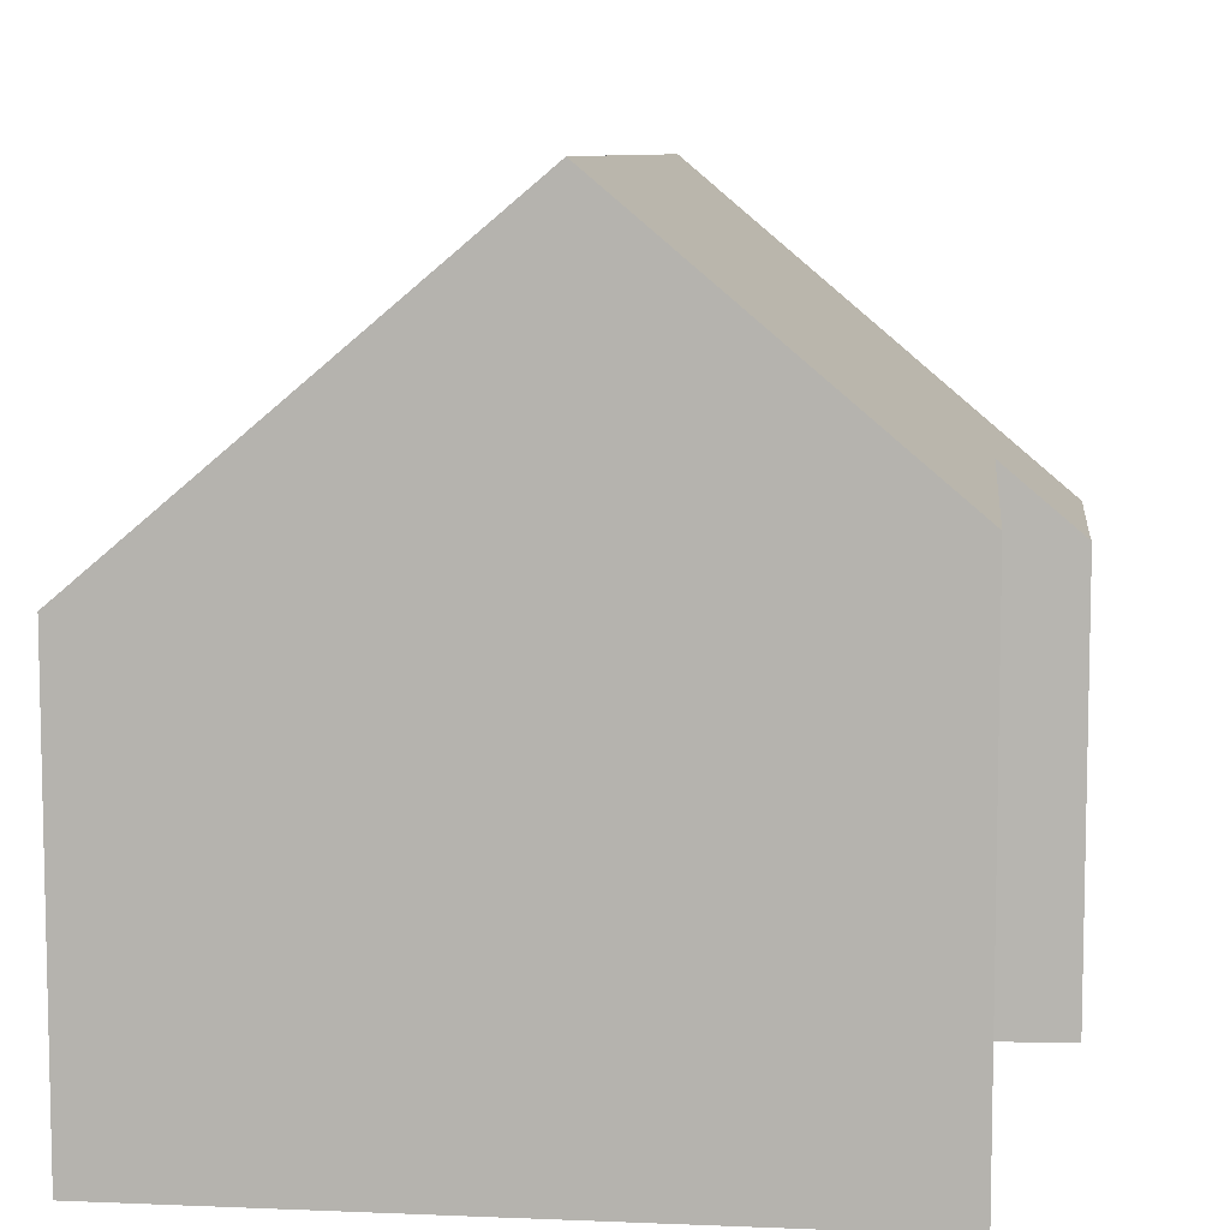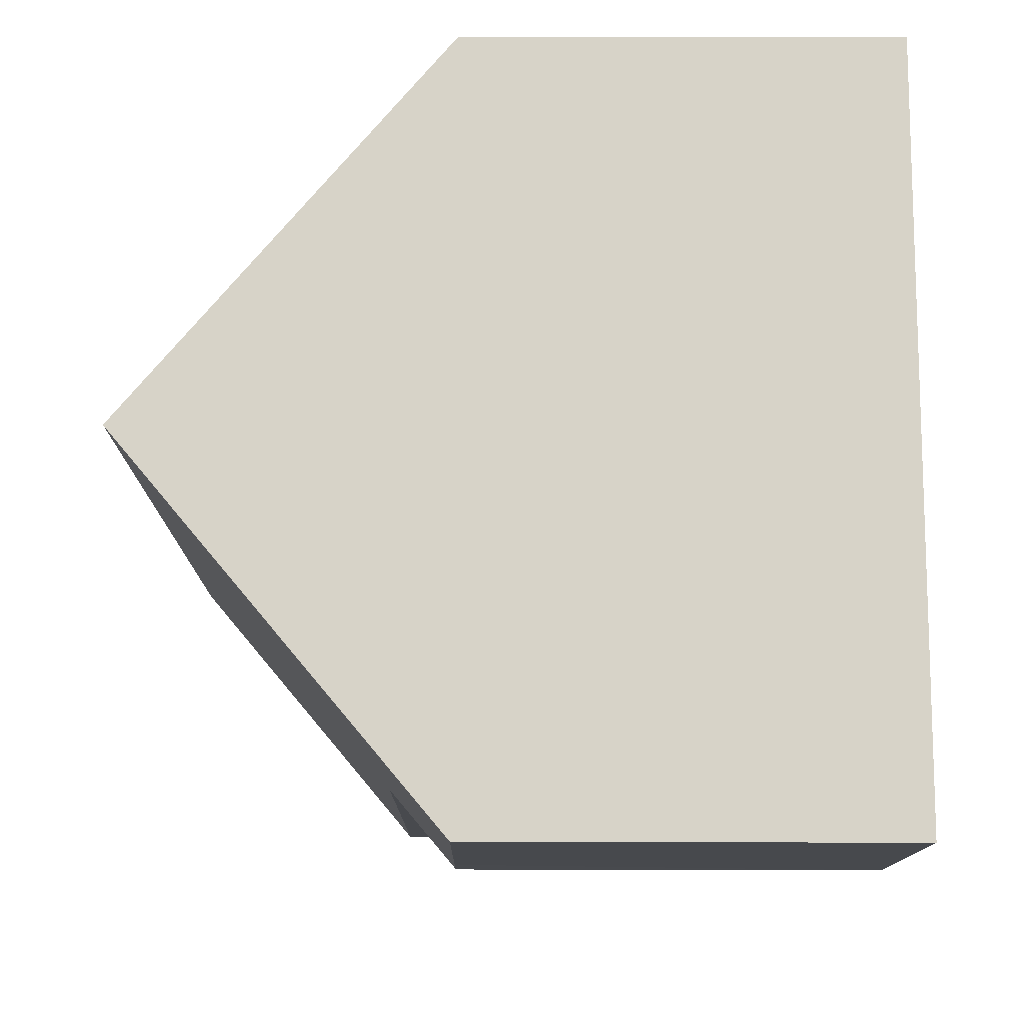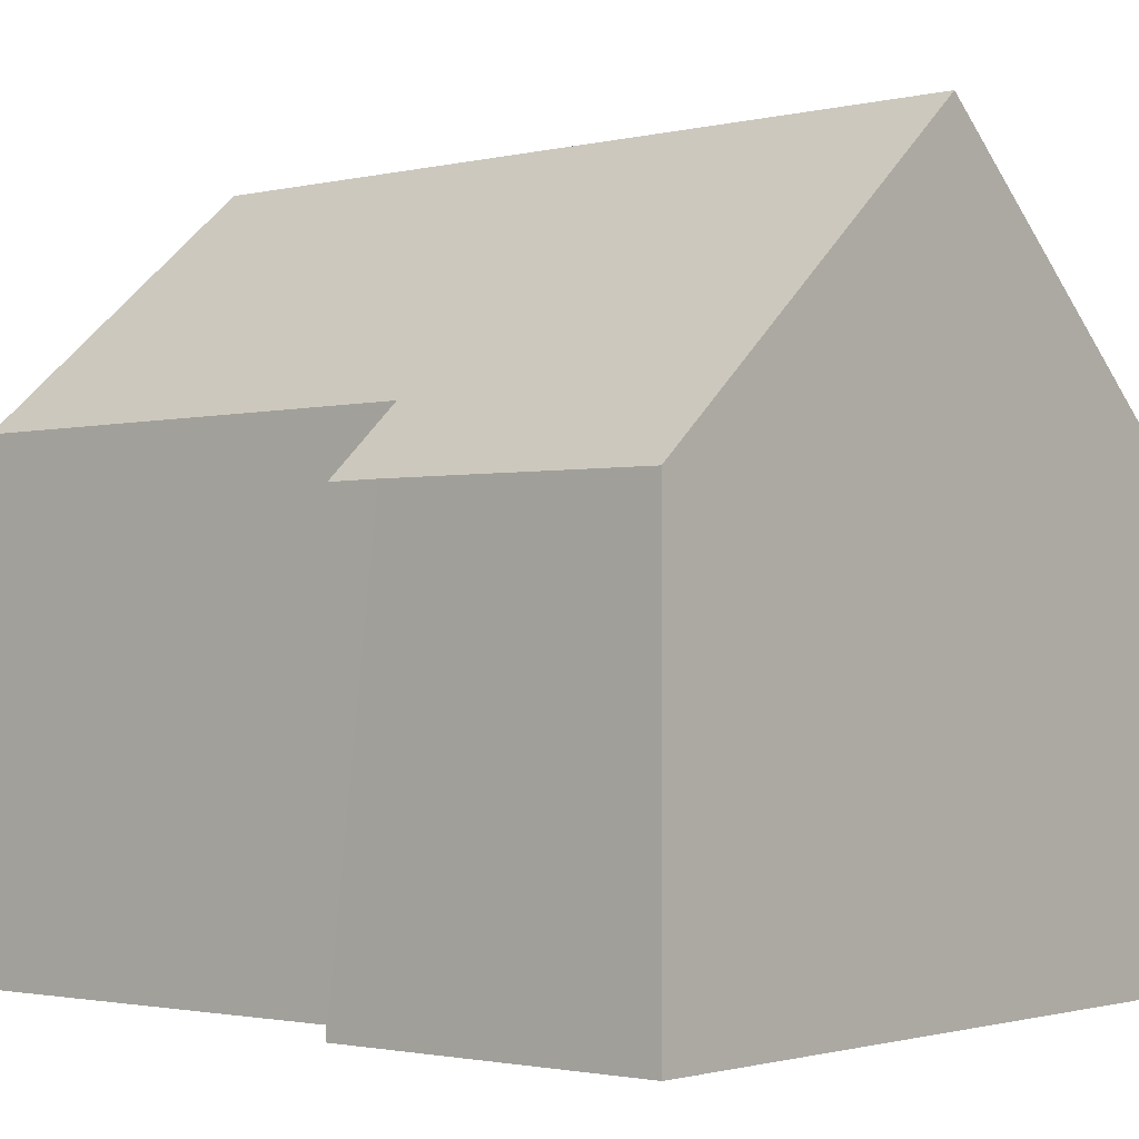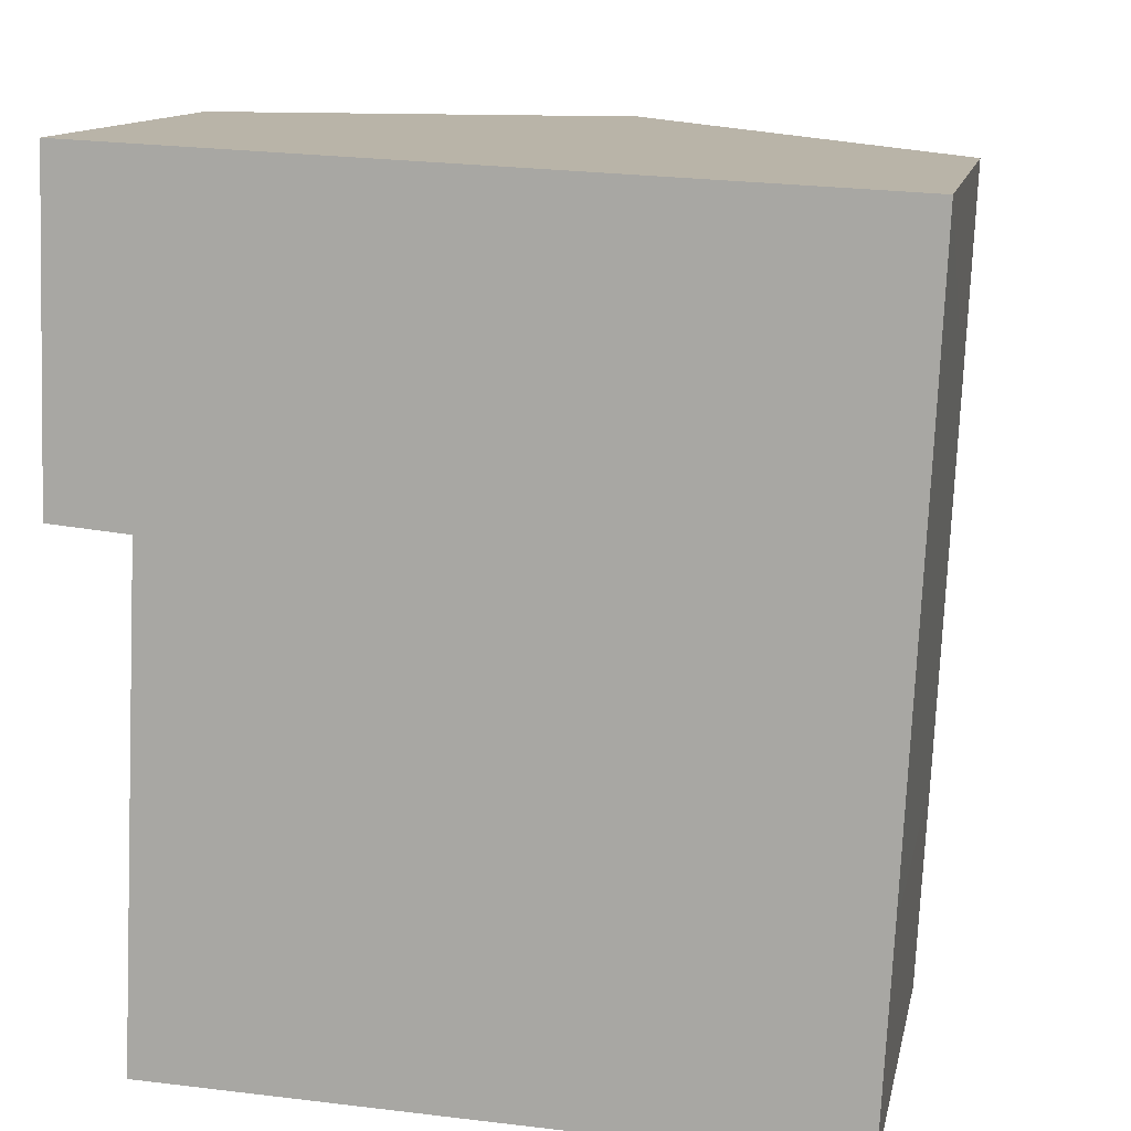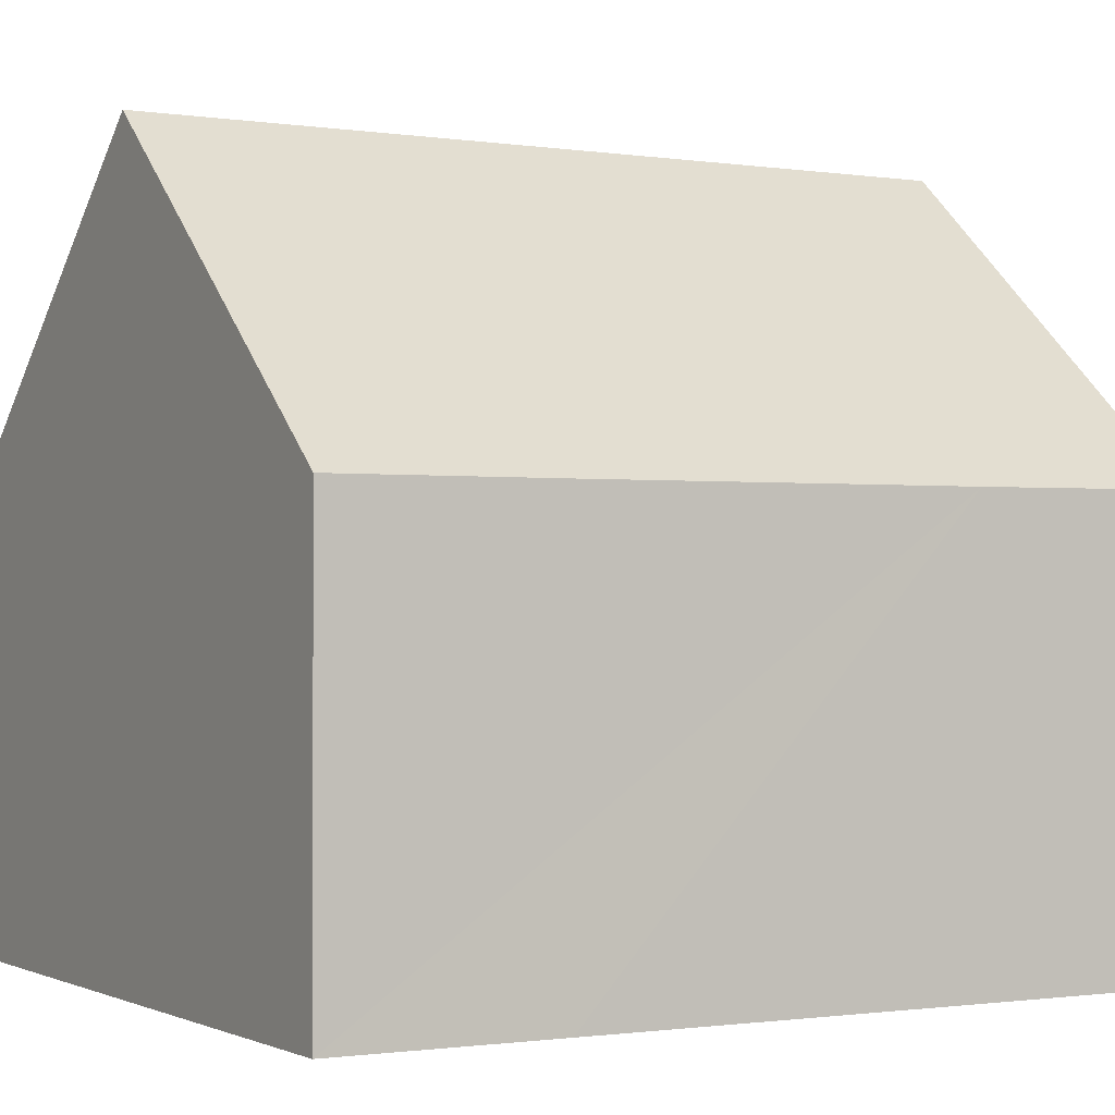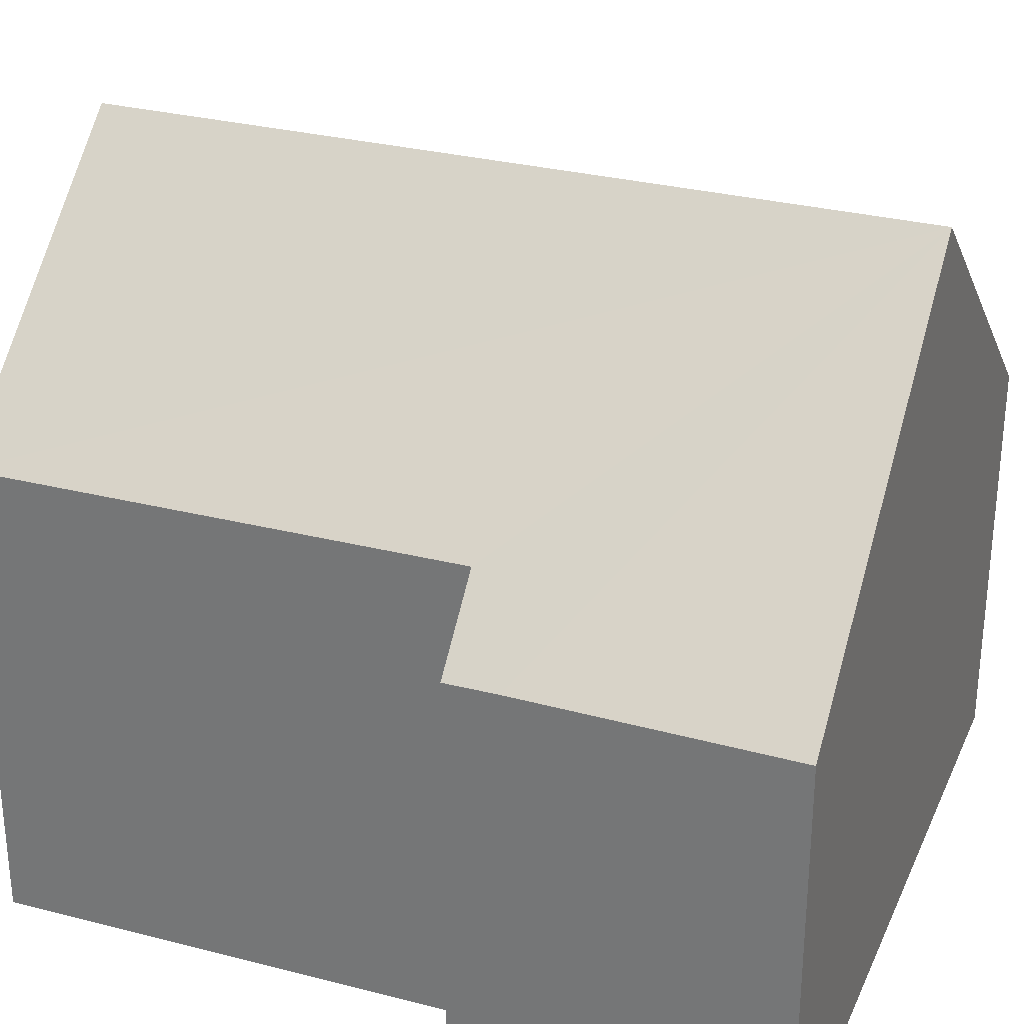
<metadata>
{"format":"obj","ext":"obj","renderer":"f3d","projection":"perspective","resolution":1024,"background":"white","views":[{"elev":8.2,"azim":-171.3,"up":"+Y"},{"elev":79.6,"azim":-89.9,"up":"+Z"},{"elev":-1.9,"azim":-47.4,"up":"+Y"},{"elev":12.4,"azim":11.3,"up":"+Z"},{"elev":-1.1,"azim":63.0,"up":"+Y"},{"elev":29.4,"azim":-66.5,"up":"+Y"}]}
</metadata>
<code>
v  5.148 10.84 -7.52
v  10.76 6.21 -4.573
v  10.59 6.237 -7.719
v  11.03 6.178 1.107
v  5.653 10.84 4.524
v  11.18 6.167 4.268
v  0.839 7.195 -7.362
v  1.175 7.222 -0.102
v  0 6.227 3.813e-16
v  0.036 6.23 0.779
v  0.168 6.2 4.779
v  0 0 0
v  0.168 -2.926e-16 4.779
v  0.036 -4.77e-17 0.779
v  1.175 6.246e-18 -0.102
v  0.839 4.508e-16 -7.362
v  5.653 -2.77e-16 4.524
v  11.18 -2.613e-16 4.268
v  11.03 -6.778e-17 1.107
v  10.76 2.8e-16 -4.573
v  10.59 4.727e-16 -7.719
v  5.148 4.605e-16 -7.52
g defaultobject
f 1 2 3
f 2 1 4
f 4 1 5
f 4 5 6
f 7 5 1
f 5 7 8
f 5 8 9
f 5 9 10
f 5 10 11
f 12 10 9
f 10 12 11
f 11 12 13
f 13 12 14
f 7 15 8
f 15 7 16
f 13 5 11
f 5 13 6
f 6 13 17
f 6 17 18
f 18 4 6
f 4 18 2
f 2 18 19
f 2 19 20
f 2 20 3
f 3 20 21
f 21 1 3
f 1 21 7
f 7 21 22
f 7 22 16
f 15 9 8
f 9 15 12
f 17 19 18
f 19 17 20
f 20 17 21
f 21 17 22
f 22 17 13
f 22 13 15
f 15 13 14
f 15 14 12
f 16 22 15

</code>
